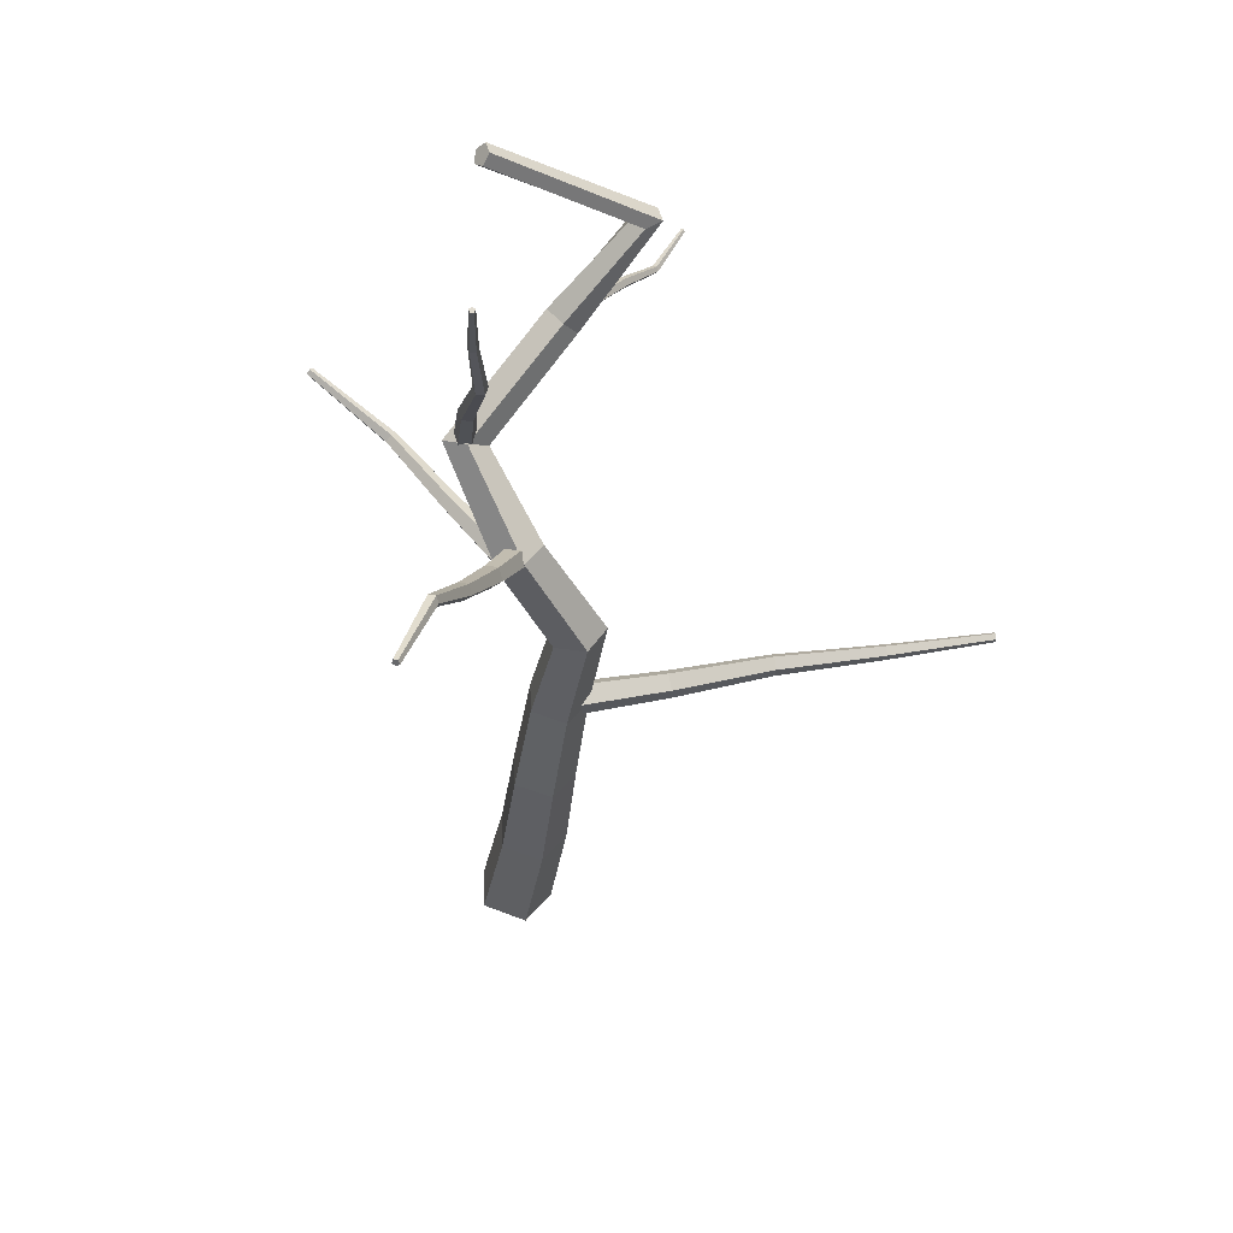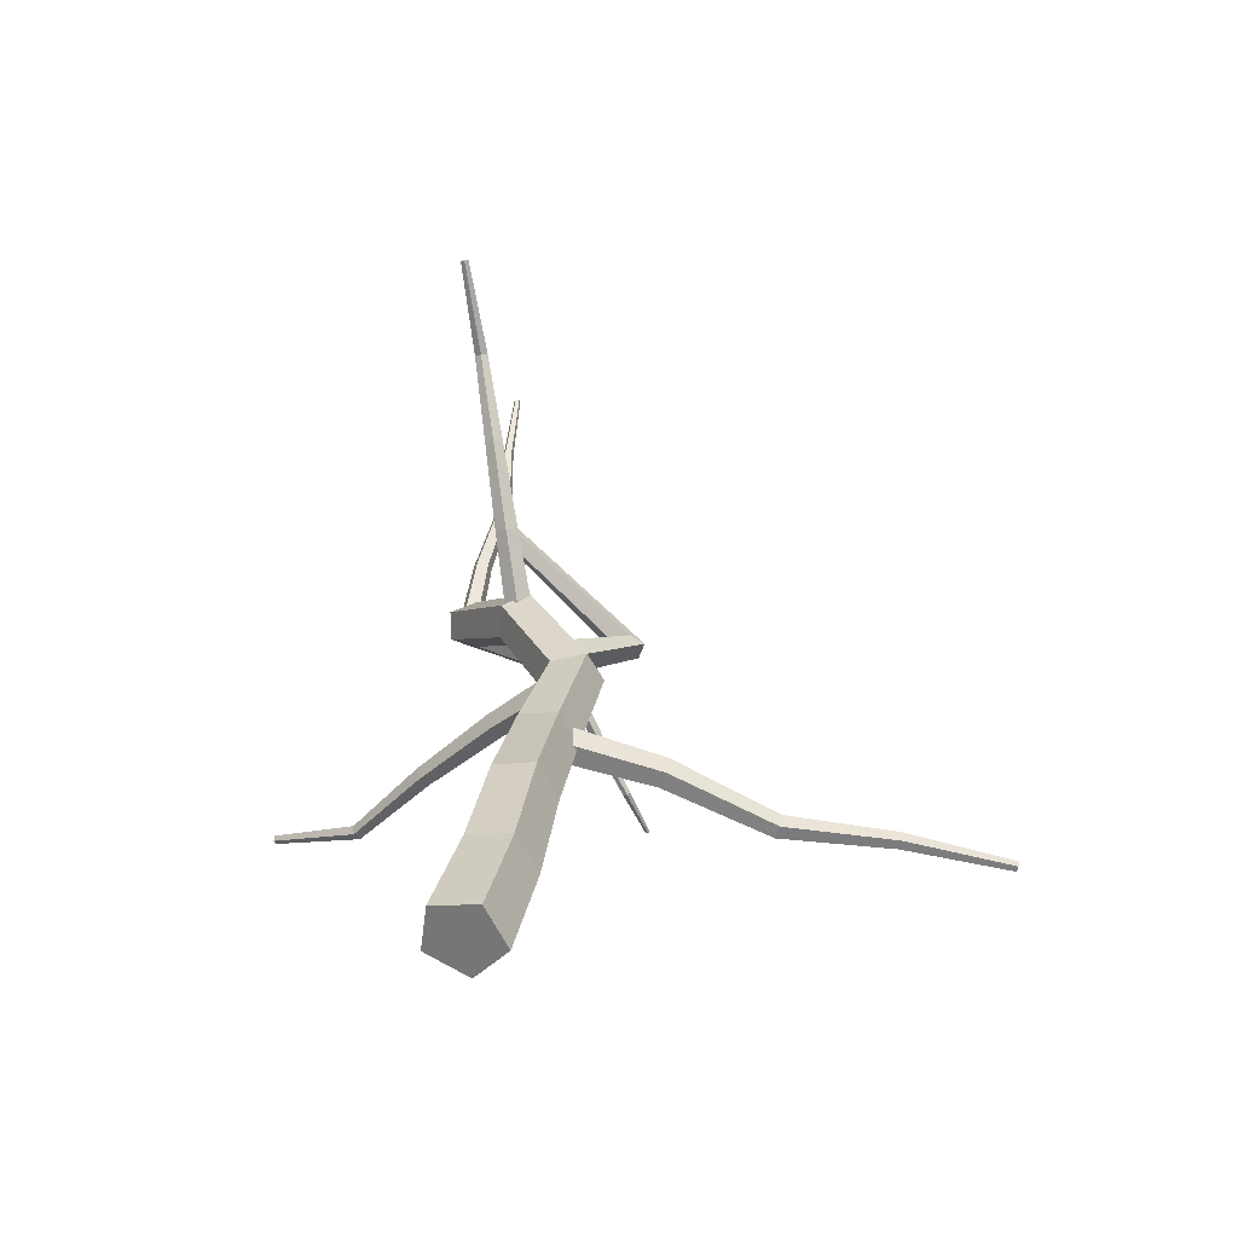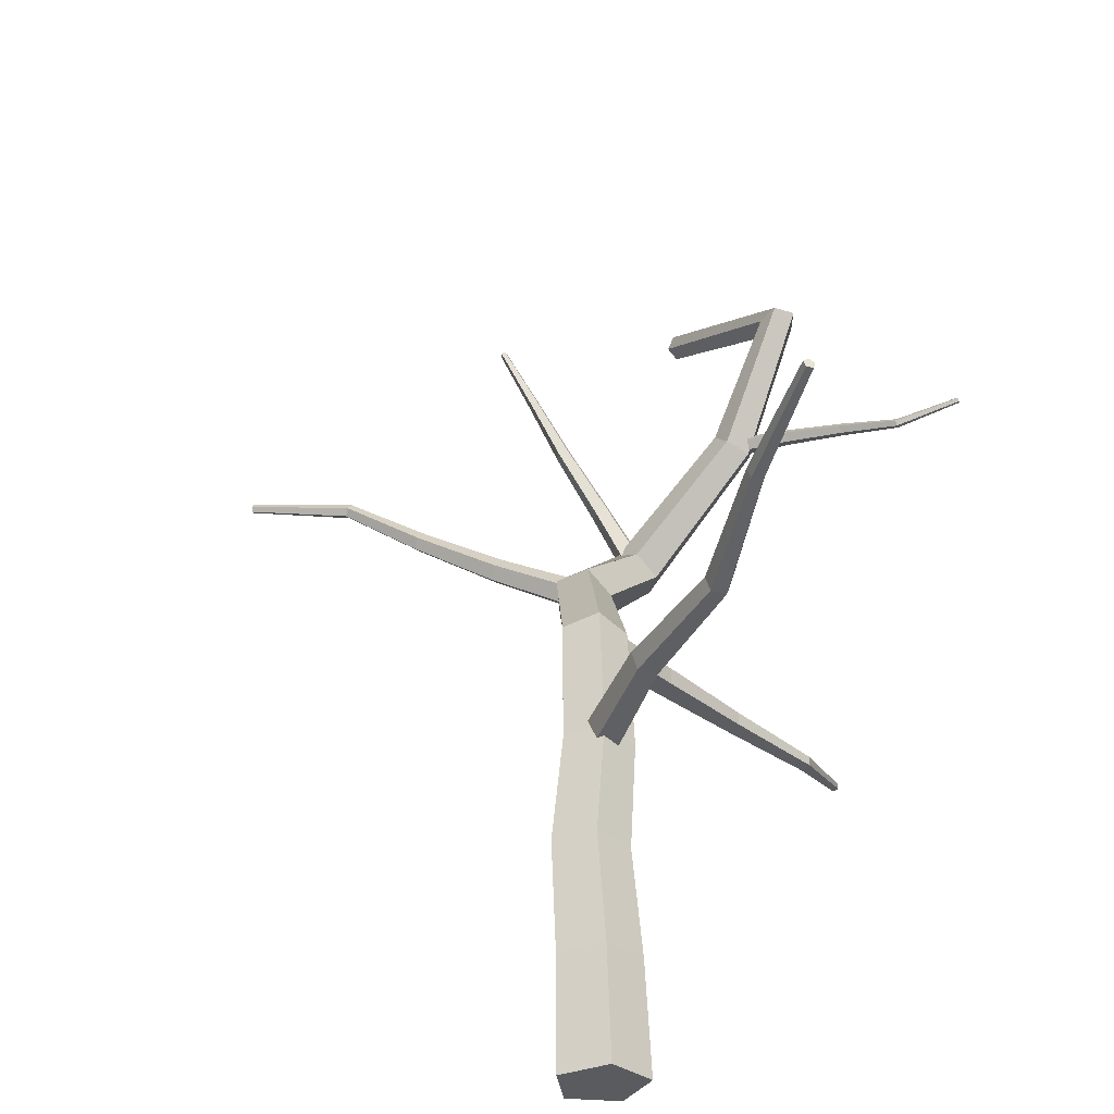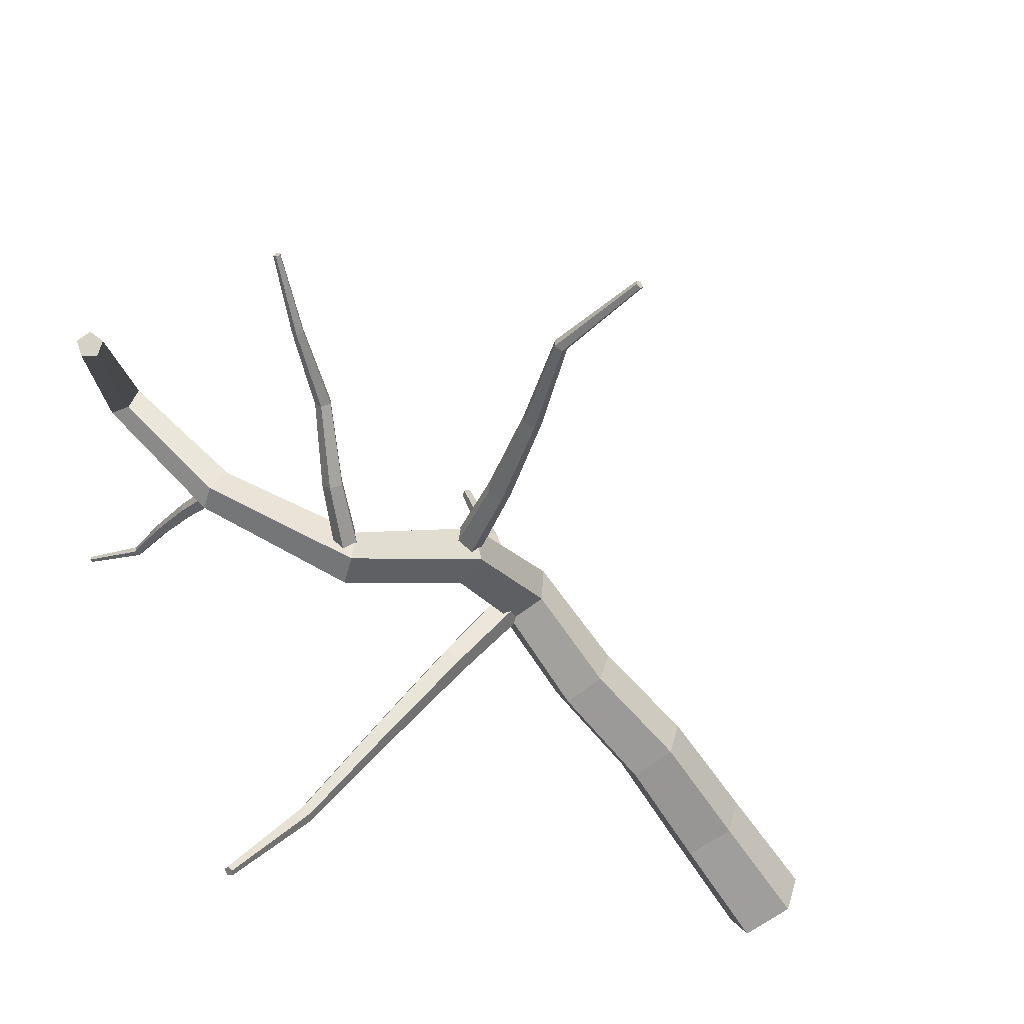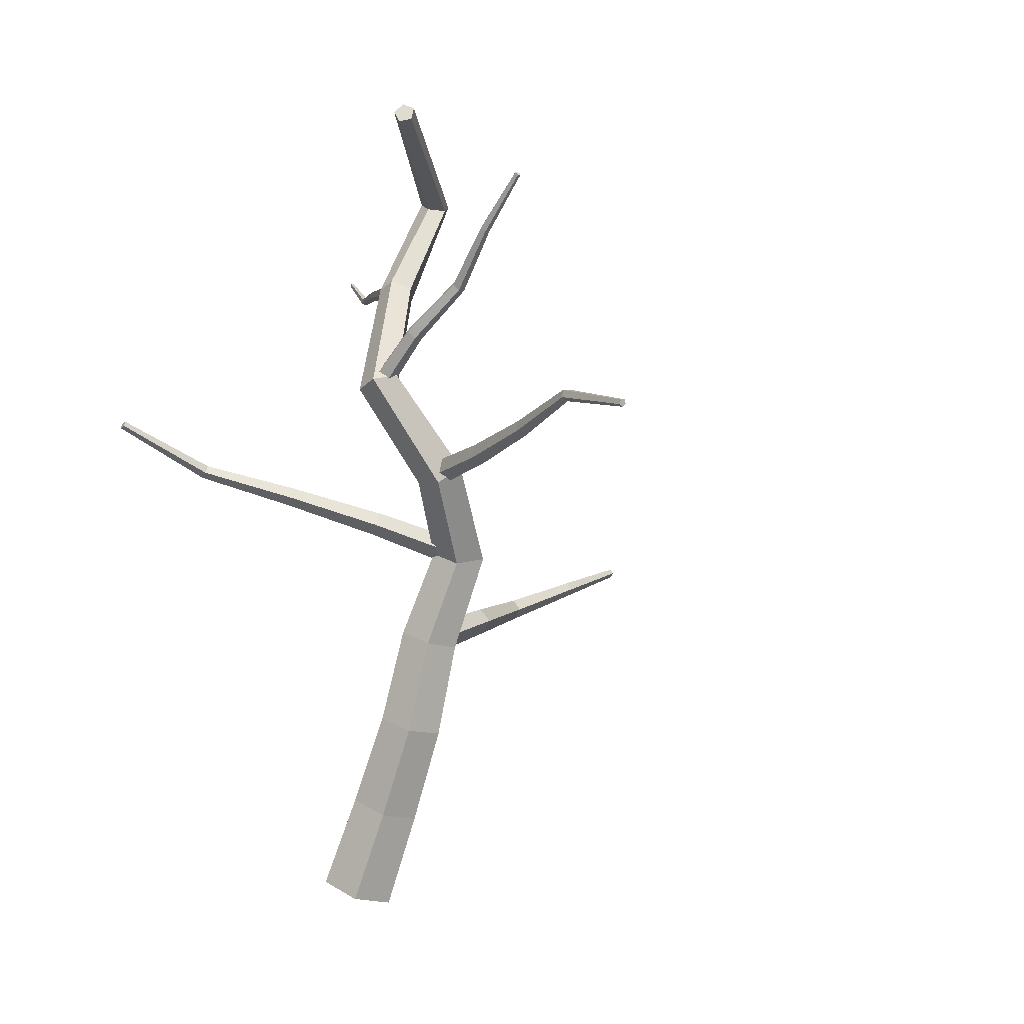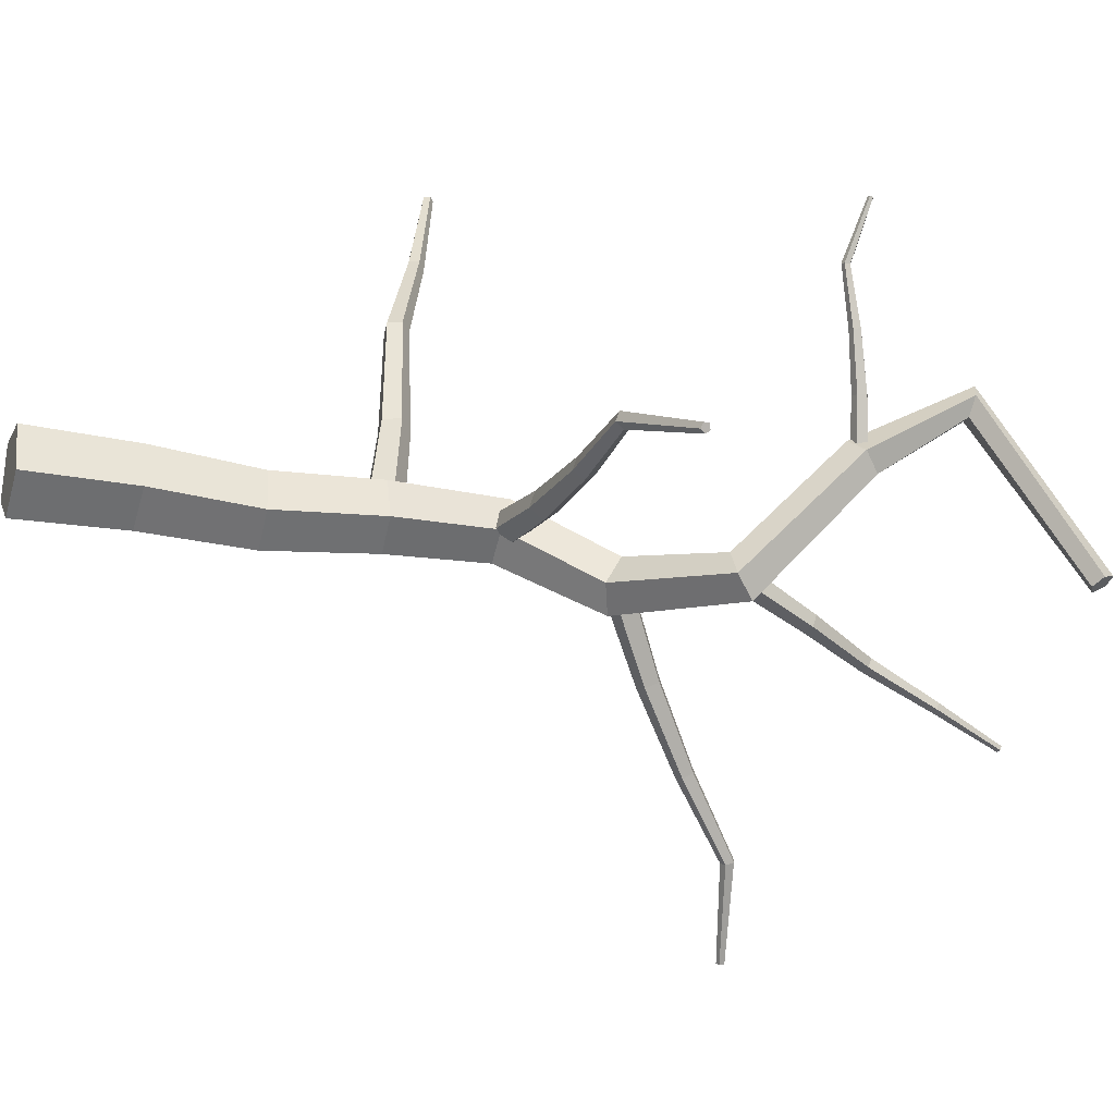
<metadata>
{"format":"obj","ext":"obj","renderer":"f3d","projection":"perspective","resolution":1024,"background":"white","views":[{"elev":32.8,"azim":-81.1,"up":"+Y"},{"elev":-72.4,"azim":-87.5,"up":"+Y"},{"elev":43.9,"azim":11.1,"up":"+Z"},{"elev":-53.0,"azim":-131.8,"up":"+Z"},{"elev":6.4,"azim":-131.0,"up":"+Y"},{"elev":-67.5,"azim":89.1,"up":"+Z"}]}
</metadata>
<code>
o dead_bush.002
v -0.07408 0 -0.06717
v -0.08349 -0.03008 0.04609
v 0.02248 -0.01859 0.09565
v 0.09739 0.01859 0.01303
v 0.03771 0.03008 -0.0876
v -0.1232 0.2414 -0.003015
v -0.1327 0.2164 0.1034
v -0.03447 0.2302 0.1504
v 0.03574 0.2636 0.07296
v -0.01909 0.2706 -0.02183
v -0.1821 0.4876 0.04568
v -0.1916 0.4676 0.1452
v -0.09963 0.4771 0.1882
v -0.03326 0.5028 0.1152
v -0.08421 0.5093 0.02713
v -0.2066 0.7351 0.09592
v -0.2148 0.7133 0.1873
v -0.1292 0.7191 0.2265
v -0.06804 0.7446 0.1593
v -0.1159 0.7545 0.07861
v -0.2526 0.9596 0.1637
v -0.2656 0.9654 0.249
v -0.1908 0.9883 0.2859
v -0.1316 0.9967 0.2235
v -0.1698 0.979 0.1479
v -0.3163 1.2 0.04573
v -0.3318 1.236 0.1127
v -0.2641 1.253 0.1471
v -0.2067 1.227 0.1014
v -0.239 1.194 0.03877
v -0.2166 1.484 -0.09853
v -0.2371 1.492 -0.03315
v -0.1886 1.464 0.007622
v -0.1381 1.44 -0.03256
v -0.1554 1.453 -0.09817
v -0.0233 1.744 0.1171
v -0.054 1.724 0.1615
v -0.02087 1.685 0.1899
v 0.0303 1.683 0.163
v 0.0288 1.719 0.118
v 0.03697 1.95 0.3004
v 0.01188 1.945 0.3414
v 0.0414 1.955 0.3783
v 0.08472 1.966 0.36
v 0.08199 1.963 0.3119
v -0.2149 2.177 -0.002501
v -0.2379 2.184 0.02121
v -0.2296 2.213 0.03619
v -0.2015 2.224 0.02173
v -0.1925 2.202 -0.002178
v -0.1632 0.6921 0.1573
v -0.1149 0.7034 0.1389
v -0.1108 0.7561 0.1352
v -0.1566 0.7773 0.1513
v -0.189 0.7377 0.165
v -0.06237 0.7104 0.4198
v -0.02366 0.7196 0.4021
v -0.01986 0.763 0.4
v -0.05623 0.7805 0.4165
v -0.0825 0.748 0.4287
v 0.07754 0.7108 0.6694
v 0.1086 0.7182 0.6576
v 0.1113 0.752 0.6552
v 0.08182 0.7656 0.6655
v 0.06097 0.7402 0.6742
v 0.1389 0.7474 0.945
v 0.1619 0.7528 0.9386
v 0.1636 0.7771 0.936
v 0.1416 0.7868 0.9409
v 0.1263 0.7684 0.9464
v 0.2244 0.7727 1.213
v 0.2385 0.776 1.208
v 0.2396 0.791 1.207
v 0.2262 0.797 1.21
v 0.2168 0.7857 1.214
v -0.2036 0.942 0.1962
v -0.2343 0.9771 0.1903
v -0.2205 1.013 0.2171
v -0.1812 1 0.2397
v -0.1708 0.9563 0.2267
v -0.06591 1.036 0.01031
v -0.09047 1.066 0.004425
v -0.07898 1.096 0.02649
v -0.04732 1.085 0.04601
v -0.03924 1.048 0.03601
v 0.08462 1.12 -0.1706
v 0.06647 1.144 -0.1767
v 0.07553 1.167 -0.1593
v 0.09928 1.158 -0.1425
v 0.1049 1.129 -0.1495
v 0.2496 1.196 -0.3462
v 0.2339 1.212 -0.3472
v 0.2405 1.229 -0.3345
v 0.2603 1.224 -0.3256
v 0.2659 1.203 -0.3328
v 0.3173 1.342 -0.5649
v 0.3067 1.35 -0.563
v 0.3107 1.36 -0.5554
v 0.3237 1.359 -0.5525
v 0.3277 1.347 -0.5584
v -0.2711 1.212 0.05636
v -0.2823 1.189 0.08848
v -0.2786 1.213 0.1215
v -0.2652 1.249 0.1098
v -0.2606 1.248 0.06954
v -0.4751 1.281 0.03748
v -0.4848 1.262 0.06391
v -0.4811 1.281 0.09125
v -0.469 1.311 0.08171
v -0.4653 1.311 0.04848
v -0.674 1.364 0.02061
v -0.6827 1.35 0.04132
v -0.6787 1.364 0.06298
v -0.6676 1.387 0.05565
v -0.6647 1.387 0.02946
v -0.8661 1.46 0.002731
v -0.8702 1.449 0.01811
v -0.8696 1.461 0.03364
v -0.8651 1.478 0.02787
v -0.863 1.478 0.008764
v -1.097 1.454 -0.01695
v -1.098 1.448 -0.007502
v -1.099 1.455 0.001667
v -1.099 1.466 -0.002114
v -1.097 1.465 -0.01362
v -0.2084 1.453 -0.06498
v -0.2018 1.451 -0.03197
v -0.1749 1.47 -0.0252
v -0.165 1.485 -0.05402
v -0.1857 1.474 -0.07861
v -0.3133 1.595 -0.02961
v -0.3067 1.591 -0.002842
v -0.285 1.608 0.002878
v -0.2782 1.622 -0.02036
v -0.2957 1.613 -0.04044
v -0.4267 1.725 0.03026
v -0.4225 1.723 0.05148
v -0.4052 1.735 0.05583
v -0.3988 1.745 0.0373
v -0.4121 1.738 0.0215
v -0.5228 1.878 0.04084
v -0.5205 1.878 0.05632
v -0.5077 1.887 0.05939
v -0.5021 1.892 0.0458
v -0.5114 1.887 0.03433
v -0.6242 2.024 0.06659
v -0.6226 2.024 0.0761
v -0.6148 2.03 0.07801
v -0.6116 2.033 0.06968
v -0.6174 2.03 0.06263
v 1.3e-05 1.702 0.1319
v -0.001657 1.727 0.1365
v -0.01184 1.73 0.1596
v -0.01646 1.707 0.1693
v -0.009134 1.69 0.1522
v 0.1221 1.702 0.1897
v 0.1214 1.722 0.1938
v 0.113 1.725 0.2129
v 0.1086 1.706 0.2206
v 0.1142 1.692 0.2063
v 0.2437 1.692 0.2475
v 0.2441 1.708 0.2511
v 0.2375 1.71 0.2661
v 0.2331 1.696 0.2718
v 0.2368 1.684 0.2603
v 0.365 1.674 0.3074
v 0.3631 1.685 0.3091
v 0.3583 1.687 0.32
v 0.3572 1.676 0.3251
v 0.3613 1.668 0.3173
v 0.4923 1.723 0.3607
v 0.4896 1.73 0.3611
v 0.4868 1.731 0.3677
v 0.4876 1.725 0.3714
v 0.4911 1.72 0.3671
g dead_bush.002_wood
f 1 2 7 6
f 2 3 8 7
f 3 4 9 8
f 4 5 10 9
f 5 1 6 10
f 6 7 12 11
f 7 8 13 12
f 8 9 14 13
f 9 10 15 14
f 10 6 11 15
f 11 12 17 16
f 12 13 18 17
f 13 14 19 18
f 14 15 20 19
f 15 11 16 20
f 16 17 22 21
f 17 18 23 22
f 18 19 24 23
f 19 20 25 24
f 20 16 21 25
f 21 22 27 26
f 22 23 28 27
f 23 24 29 28
f 24 25 30 29
f 25 21 26 30
f 26 27 32 31
f 27 28 33 32
f 28 29 34 33
f 29 30 35 34
f 30 26 31 35
f 31 32 37 36
f 32 33 38 37
f 33 34 39 38
f 34 35 40 39
f 35 31 36 40
f 36 37 42 41
f 37 38 43 42
f 38 39 44 43
f 39 40 45 44
f 40 36 41 45
f 41 42 47 46
f 42 43 48 47
f 43 44 49 48
f 44 45 50 49
f 45 41 46 50
f 5 4 3 2 1
f 46 47 48 49 50
f 51 52 57 56
f 52 53 58 57
f 53 54 59 58
f 54 55 60 59
f 55 51 56 60
f 56 57 62 61
f 57 58 63 62
f 58 59 64 63
f 59 60 65 64
f 60 56 61 65
f 61 62 67 66
f 62 63 68 67
f 63 64 69 68
f 64 65 70 69
f 65 61 66 70
f 66 67 72 71
f 67 68 73 72
f 68 69 74 73
f 69 70 75 74
f 70 66 71 75
f 55 54 53 52 51
f 71 72 73 74 75
f 76 77 82 81
f 77 78 83 82
f 78 79 84 83
f 79 80 85 84
f 80 76 81 85
f 81 82 87 86
f 82 83 88 87
f 83 84 89 88
f 84 85 90 89
f 85 81 86 90
f 86 87 92 91
f 87 88 93 92
f 88 89 94 93
f 89 90 95 94
f 90 86 91 95
f 91 92 97 96
f 92 93 98 97
f 93 94 99 98
f 94 95 100 99
f 95 91 96 100
f 80 79 78 77 76
f 96 97 98 99 100
f 101 102 107 106
f 102 103 108 107
f 103 104 109 108
f 104 105 110 109
f 105 101 106 110
f 106 107 112 111
f 107 108 113 112
f 108 109 114 113
f 109 110 115 114
f 110 106 111 115
f 111 112 117 116
f 112 113 118 117
f 113 114 119 118
f 114 115 120 119
f 115 111 116 120
f 116 117 122 121
f 117 118 123 122
f 118 119 124 123
f 119 120 125 124
f 120 116 121 125
f 105 104 103 102 101
f 121 122 123 124 125
f 126 127 132 131
f 127 128 133 132
f 128 129 134 133
f 129 130 135 134
f 130 126 131 135
f 131 132 137 136
f 132 133 138 137
f 133 134 139 138
f 134 135 140 139
f 135 131 136 140
f 136 137 142 141
f 137 138 143 142
f 138 139 144 143
f 139 140 145 144
f 140 136 141 145
f 141 142 147 146
f 142 143 148 147
f 143 144 149 148
f 144 145 150 149
f 145 141 146 150
f 130 129 128 127 126
f 146 147 148 149 150
f 151 152 157 156
f 152 153 158 157
f 153 154 159 158
f 154 155 160 159
f 155 151 156 160
f 156 157 162 161
f 157 158 163 162
f 158 159 164 163
f 159 160 165 164
f 160 156 161 165
f 161 162 167 166
f 162 163 168 167
f 163 164 169 168
f 164 165 170 169
f 165 161 166 170
f 166 167 172 171
f 167 168 173 172
f 168 169 174 173
f 169 170 175 174
f 170 166 171 175
f 155 154 153 152 151
f 171 172 173 174 175

</code>
